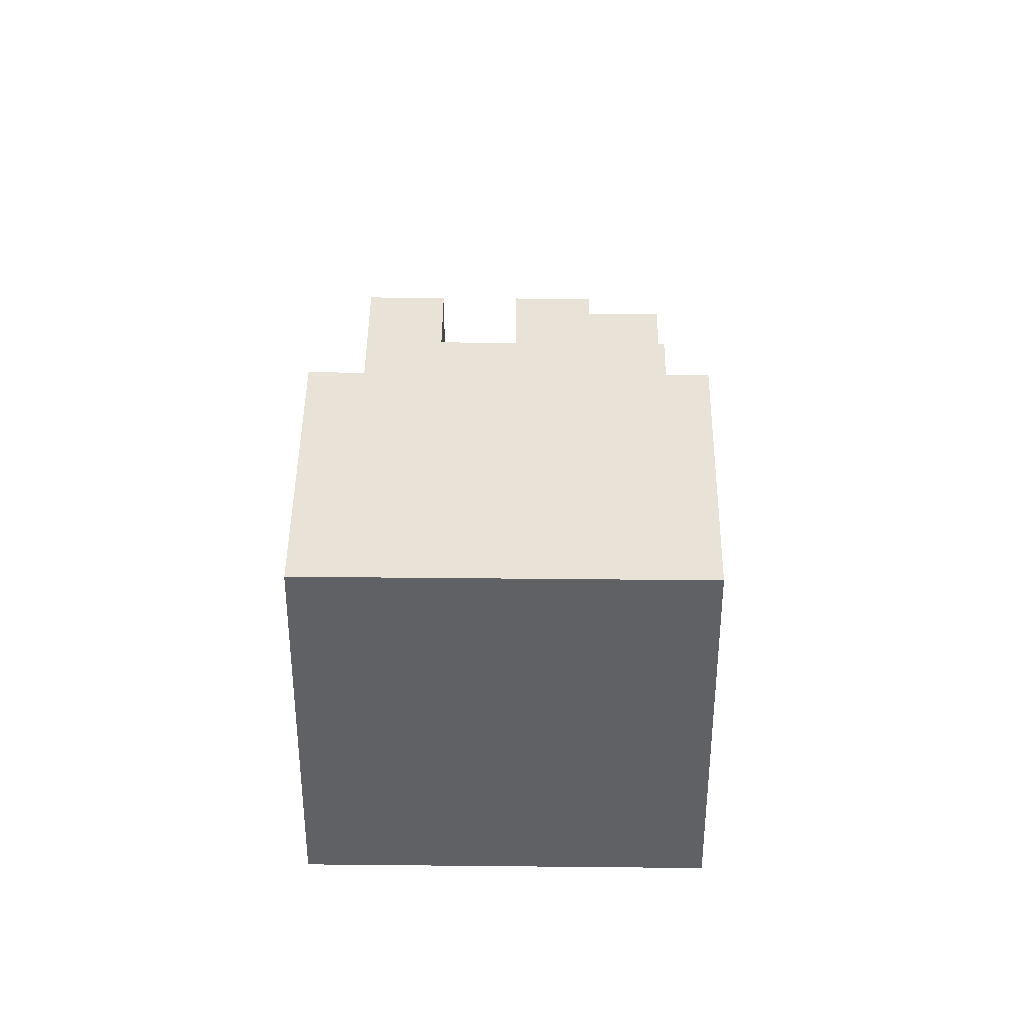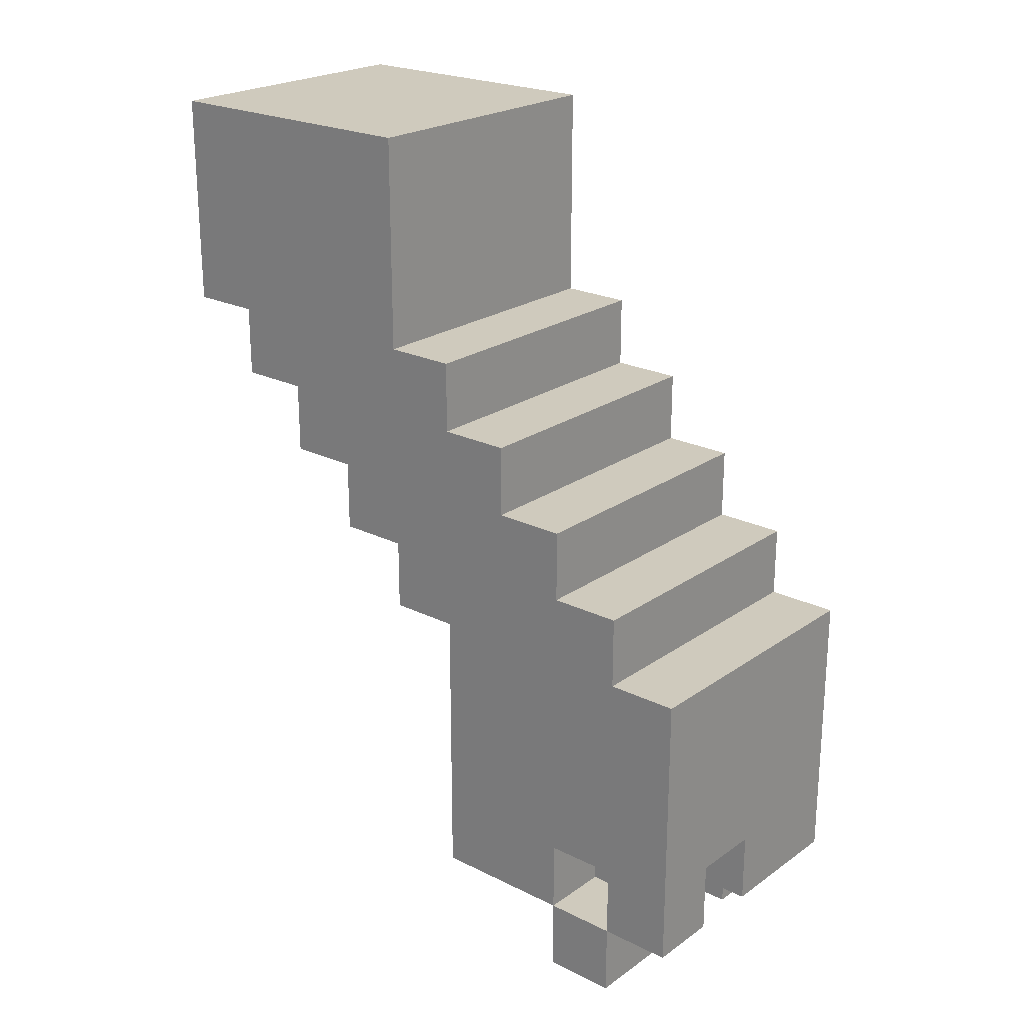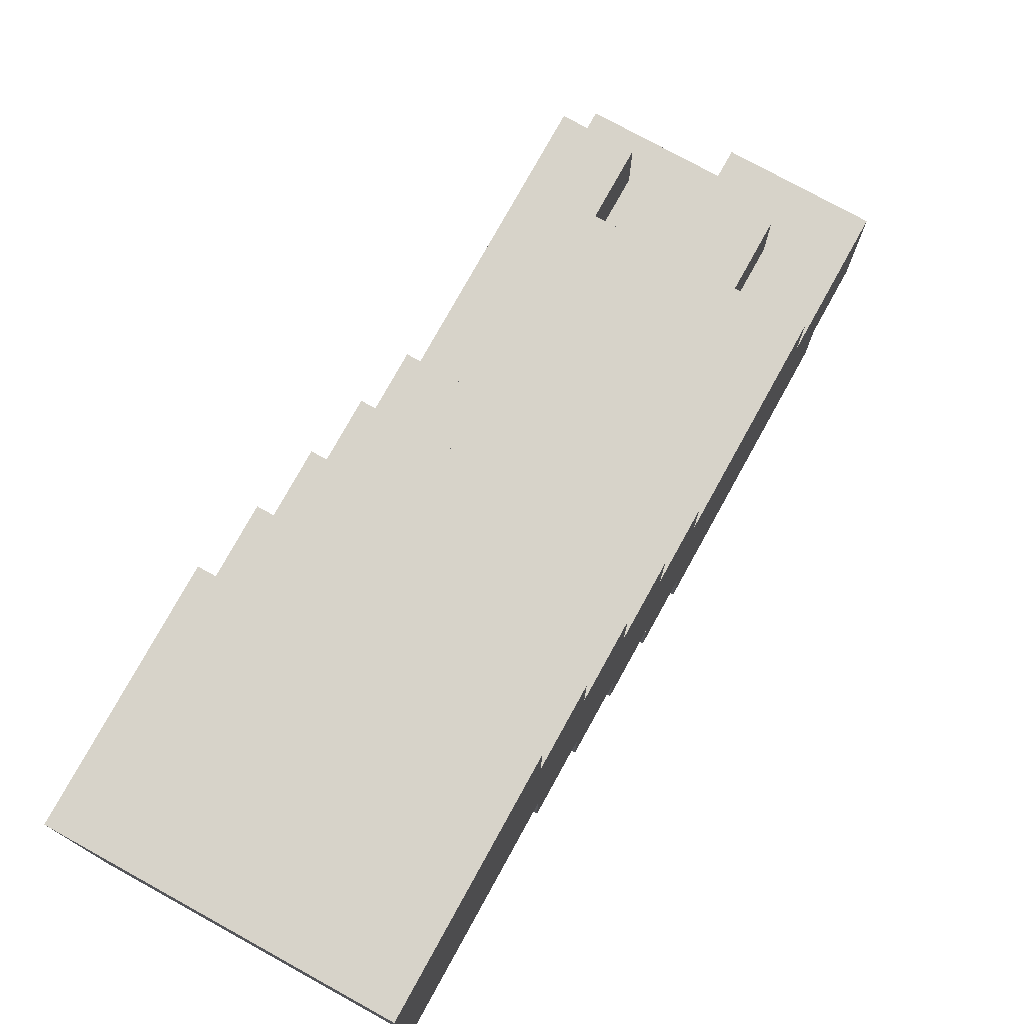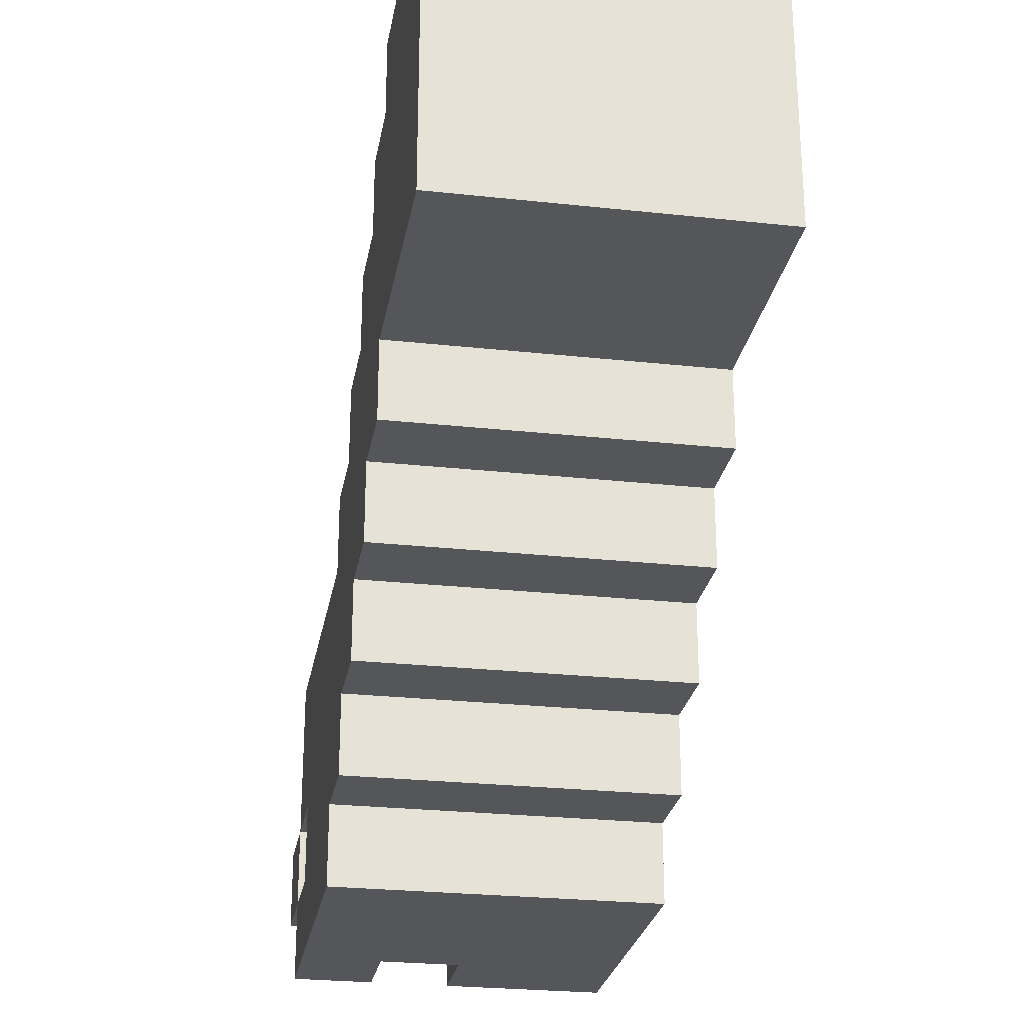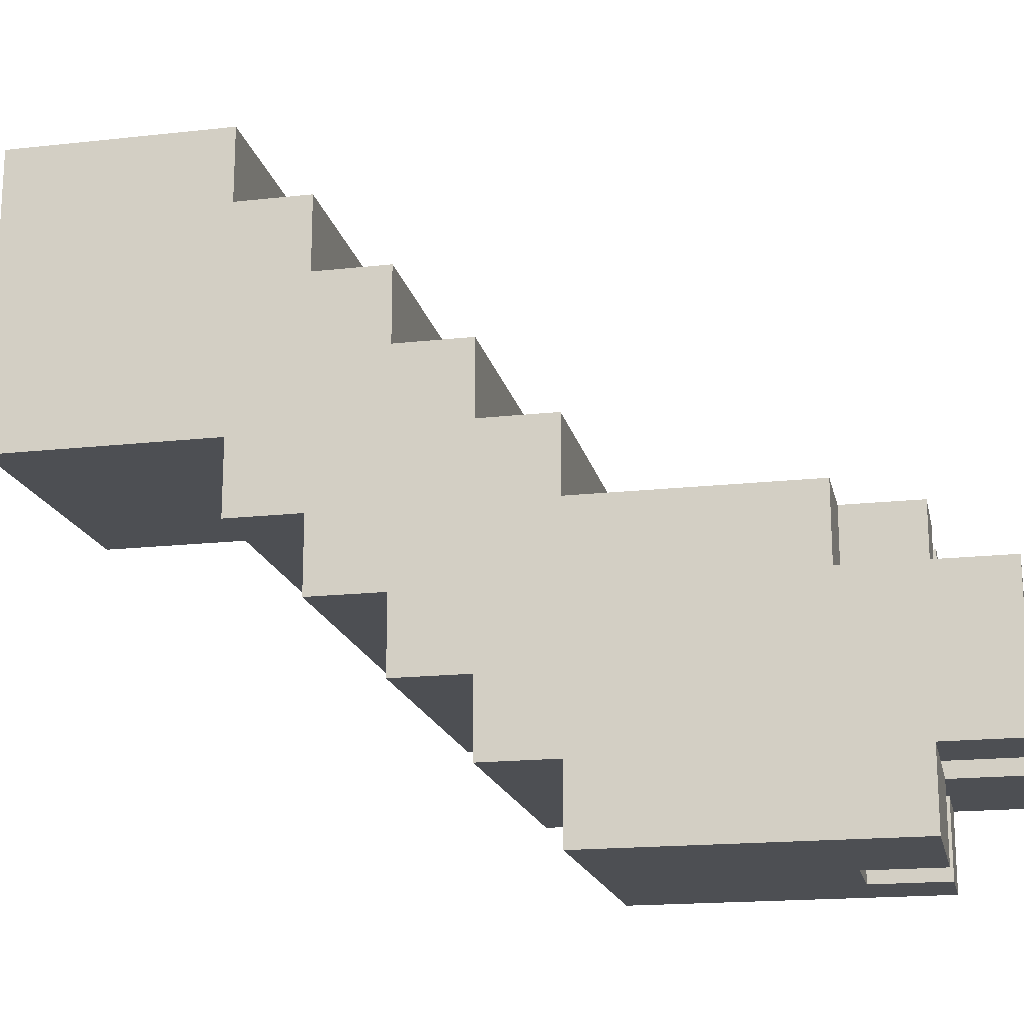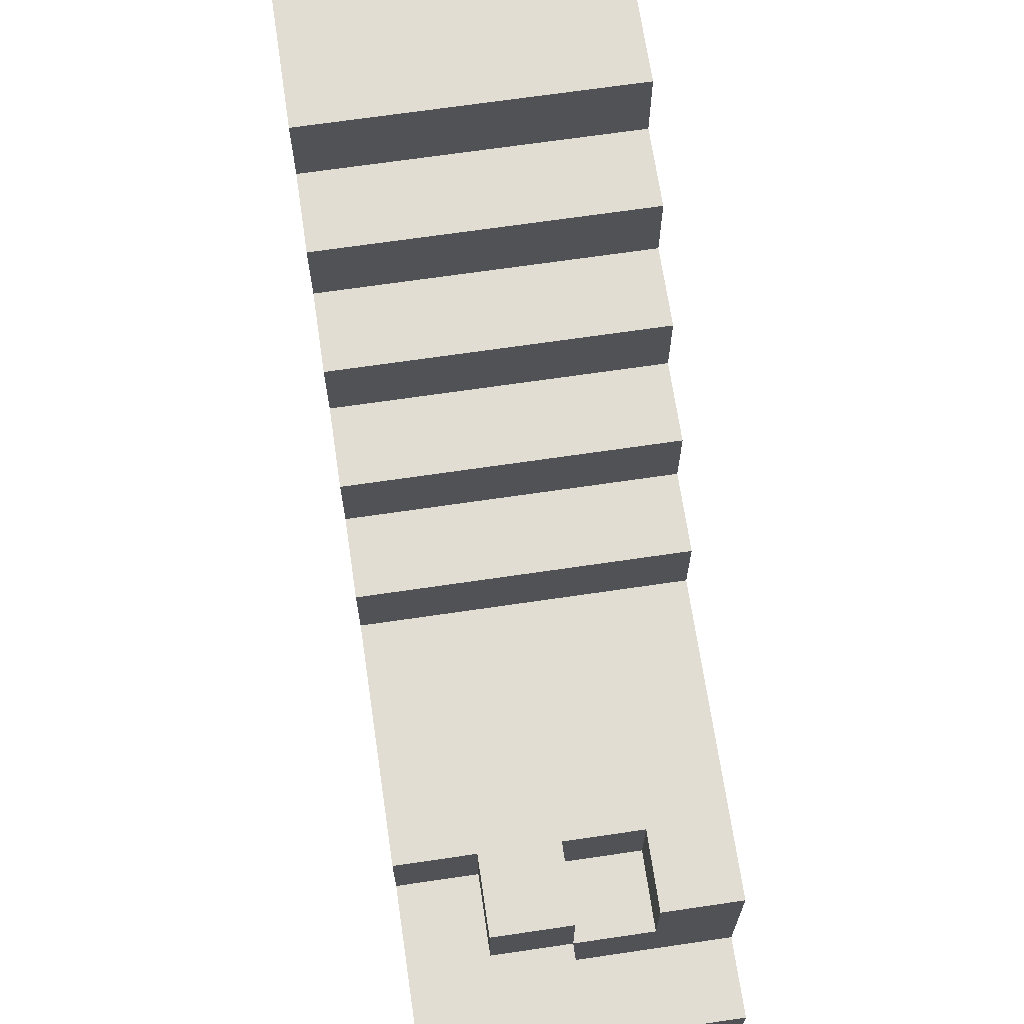
<metadata>
{"format":"obj","ext":"obj","renderer":"f3d","projection":"perspective","resolution":1024,"background":"white","views":[{"elev":41.5,"azim":0.7,"up":"+Y"},{"elev":22.8,"azim":-49.7,"up":"+Z"},{"elev":76.4,"azim":28.9,"up":"+Y"},{"elev":-26.1,"azim":-9.8,"up":"+Y"},{"elev":-17.7,"azim":102.3,"up":"+Y"},{"elev":68.1,"azim":171.6,"up":"+Y"}]}
</metadata>
<code>
o
v -2.235e-08 1.1 -1.5
v -2.235e-08 1.1 -1.9
v -2.235e-08 1.2 -1.4
v -2.235e-08 1.2 -1.5
v -2.235e-08 1.2 -1.8
v -2.235e-08 1.2 -1.9
v -2.235e-08 1.2 -2
v -2.235e-08 1.3 -1.3
v -2.235e-08 1.3 -1.4
v -2.235e-08 1.3 -1.8
v -2.235e-08 1.3 -1.9
v -2.235e-08 1.3 -2
v -2.235e-08 1.4 -1.2
v -2.235e-08 1.4 -1.3
v -2.235e-08 1.5 -1.1
v -2.235e-08 1.5 -1.2
v -2.235e-08 1.5 -1.5
v -2.235e-08 1.5 -1.9
v -2.235e-08 1.6 -0.8
v -2.235e-08 1.6 -1.1
v -2.235e-08 1.6 -1.4
v -2.235e-08 1.6 -1.5
v -2.235e-08 1.7 -1.3
v -2.235e-08 1.7 -1.4
v -2.235e-08 1.8 -1.2
v -2.235e-08 1.8 -1.3
v -2.235e-08 1.9 -1.1
v -2.235e-08 1.9 -1.2
v -2.235e-08 2 -0.8
v -2.235e-08 2 -1.1
v 0.1 1.2 -1.8
v 0.1 1.2 -1.9
v 0.1 1.3 -1.8
v 0.1 1.3 -1.9
v 0.2 1.1 -1.8
v 0.2 1.1 -1.9
v 0.2 1.2 -1.8
v 0.2 1.2 -1.9
v 0.2 1.3 -1.9
v 0.2 1.3 -2
v 0.2 1.4 -1.8
v 0.2 1.4 -1.9
v 0.2 1.4 -2
v 0.2 1.5 -1.8
v 0.2 1.5 -1.9
v 0.3 1.2 -1.8
v 0.3 1.2 -1.9
v 0.3 1.2 -2
v 0.3 1.3 -1.8
v 0.3 1.3 -2
v 0.1 1.1 -1.8
v 0.1 1.1 -1.9
v 0.1 1.2 -1.8
v 0.1 1.2 -1.9
v 0.1 1.4 -1.8
v 0.1 1.4 -1.9
v 0.1 1.5 -1.8
v 0.1 1.5 -1.9
v 0.2 1.2 -1.8
v 0.2 1.2 -1.9
v 0.2 1.2 -2
v 0.2 1.3 -1.8
v 0.2 1.3 -2
v 0.3 1.4 -1.8
v 0.3 1.4 -1.9
v 0.3 1.5 -1.8
v 0.3 1.5 -1.9
v 0.4 1.1 -1.5
v 0.4 1.1 -1.9
v 0.4 1.2 -1.4
v 0.4 1.2 -1.5
v 0.4 1.2 -1.9
v 0.4 1.2 -2
v 0.4 1.3 -1.3
v 0.4 1.3 -1.4
v 0.4 1.4 -1.2
v 0.4 1.4 -1.3
v 0.4 1.4 -1.8
v 0.4 1.4 -2
v 0.4 1.5 -1.1
v 0.4 1.5 -1.2
v 0.4 1.5 -1.5
v 0.4 1.5 -1.8
v 0.4 1.6 -0.8
v 0.4 1.6 -1.1
v 0.4 1.6 -1.4
v 0.4 1.6 -1.5
v 0.4 1.7 -1.3
v 0.4 1.7 -1.4
v 0.4 1.8 -1.2
v 0.4 1.8 -1.3
v 0.4 1.9 -1.1
v 0.4 1.9 -1.2
v 0.4 2 -0.8
v 0.4 2 -1.1
v -2.235e-08 1.6 -0.8
v -2.235e-08 2 -0.8
v 0.4 1.6 -0.8
v 0.4 2 -0.8
v -2.235e-08 1.5 -1.1
v -2.235e-08 1.6 -1.1
v 0.4 1.5 -1.1
v 0.4 1.6 -1.1
v -2.235e-08 1.4 -1.2
v -2.235e-08 1.5 -1.2
v 0.4 1.4 -1.2
v 0.4 1.5 -1.2
v -2.235e-08 1.3 -1.3
v -2.235e-08 1.4 -1.3
v 0.4 1.3 -1.3
v 0.4 1.4 -1.3
v -2.235e-08 1.2 -1.4
v -2.235e-08 1.3 -1.4
v 0.4 1.2 -1.4
v 0.4 1.3 -1.4
v -2.235e-08 1.1 -1.5
v -2.235e-08 1.2 -1.5
v 0.4 1.1 -1.5
v 0.4 1.2 -1.5
v -2.235e-08 1.2 -1.9
v -2.235e-08 1.3 -1.9
v 0.1 1.2 -1.9
v 0.1 1.3 -1.9
v -2.235e-08 1.9 -1.1
v -2.235e-08 2 -1.1
v 0.4 1.9 -1.1
v 0.4 2 -1.1
v -2.235e-08 1.8 -1.2
v -2.235e-08 1.9 -1.2
v 0.4 1.8 -1.2
v 0.4 1.9 -1.2
v -2.235e-08 1.7 -1.3
v -2.235e-08 1.8 -1.3
v 0.4 1.7 -1.3
v 0.4 1.8 -1.3
v -2.235e-08 1.6 -1.4
v -2.235e-08 1.7 -1.4
v 0.4 1.6 -1.4
v 0.4 1.7 -1.4
v -2.235e-08 1.5 -1.5
v -2.235e-08 1.6 -1.5
v 0.4 1.5 -1.5
v 0.4 1.6 -1.5
v -2.235e-08 1.2 -1.8
v -2.235e-08 1.3 -1.8
v 0.1 1.1 -1.8
v 0.1 1.2 -1.8
v 0.1 1.3 -1.8
v 0.1 1.4 -1.8
v 0.1 1.5 -1.8
v 0.2 1.1 -1.8
v 0.2 1.2 -1.8
v 0.2 1.3 -1.8
v 0.2 1.4 -1.8
v 0.2 1.5 -1.8
v 0.3 1.2 -1.8
v 0.3 1.3 -1.8
v 0.3 1.4 -1.8
v 0.3 1.5 -1.8
v 0.4 1.4 -1.8
v 0.4 1.5 -1.8
v -2.235e-08 1.1 -1.9
v -2.235e-08 1.2 -1.9
v -2.235e-08 1.3 -1.9
v -2.235e-08 1.5 -1.9
v 0.1 1.1 -1.9
v 0.1 1.2 -1.9
v 0.1 1.4 -1.9
v 0.1 1.5 -1.9
v 0.2 1.1 -1.9
v 0.2 1.2 -1.9
v 0.2 1.3 -1.9
v 0.2 1.4 -1.9
v 0.2 1.5 -1.9
v 0.3 1.2 -1.9
v 0.3 1.4 -1.9
v 0.3 1.5 -1.9
v 0.4 1.1 -1.9
v 0.4 1.2 -1.9
v -2.235e-08 1.2 -2
v -2.235e-08 1.3 -2
v 0.2 1.2 -2
v 0.2 1.3 -2
v 0.2 1.4 -2
v 0.3 1.2 -2
v 0.3 1.3 -2
v 0.4 1.2 -2
v 0.4 1.4 -2
v -2.235e-08 1.1 -1.5
v 0.4 1.1 -1.5
v 0.1 1.1 -1.8
v 0.2 1.1 -1.8
v -2.235e-08 1.1 -1.9
v 0.1 1.1 -1.9
v 0.2 1.1 -1.9
v 0.4 1.1 -1.9
v -2.235e-08 1.2 -1.4
v 0.4 1.2 -1.4
v -2.235e-08 1.2 -1.5
v 0.4 1.2 -1.5
v 0.1 1.2 -1.8
v 0.2 1.2 -1.8
v -2.235e-08 1.2 -1.9
v 0.1 1.2 -1.9
v 0.2 1.2 -1.9
v 0.3 1.2 -1.9
v 0.4 1.2 -1.9
v -2.235e-08 1.2 -2
v 0.2 1.2 -2
v 0.3 1.2 -2
v 0.4 1.2 -2
v -2.235e-08 1.3 -1.3
v 0.4 1.3 -1.3
v -2.235e-08 1.3 -1.4
v 0.4 1.3 -1.4
v -2.235e-08 1.3 -1.8
v 0.1 1.3 -1.8
v 0.2 1.3 -1.8
v 0.3 1.3 -1.8
v -2.235e-08 1.3 -1.9
v 0.1 1.3 -1.9
v 0.2 1.3 -2
v 0.3 1.3 -2
v -2.235e-08 1.4 -1.2
v 0.4 1.4 -1.2
v -2.235e-08 1.4 -1.3
v 0.4 1.4 -1.3
v -2.235e-08 1.5 -1.1
v 0.4 1.5 -1.1
v -2.235e-08 1.5 -1.2
v 0.4 1.5 -1.2
v -2.235e-08 1.6 -0.8
v 0.4 1.6 -0.8
v -2.235e-08 1.6 -1.1
v 0.4 1.6 -1.1
v -2.235e-08 1.2 -1.8
v 0.1 1.2 -1.8
v 0.2 1.2 -1.8
v 0.3 1.2 -1.8
v -2.235e-08 1.2 -1.9
v 0.1 1.2 -1.9
v 0.2 1.2 -1.9
v 0.3 1.2 -1.9
v -2.235e-08 1.3 -1.9
v 0.2 1.3 -1.9
v -2.235e-08 1.3 -2
v 0.2 1.3 -2
v 0.1 1.4 -1.8
v 0.2 1.4 -1.8
v 0.3 1.4 -1.8
v 0.4 1.4 -1.8
v 0.1 1.4 -1.9
v 0.2 1.4 -1.9
v 0.3 1.4 -1.9
v 0.2 1.4 -2
v 0.4 1.4 -2
v -2.235e-08 1.5 -1.5
v 0.4 1.5 -1.5
v 0.1 1.5 -1.8
v 0.2 1.5 -1.8
v 0.3 1.5 -1.8
v 0.4 1.5 -1.8
v -2.235e-08 1.5 -1.9
v 0.1 1.5 -1.9
v 0.2 1.5 -1.9
v 0.3 1.5 -1.9
v -2.235e-08 1.6 -1.4
v 0.4 1.6 -1.4
v -2.235e-08 1.6 -1.5
v 0.4 1.6 -1.5
v -2.235e-08 1.7 -1.3
v 0.4 1.7 -1.3
v -2.235e-08 1.7 -1.4
v 0.4 1.7 -1.4
v -2.235e-08 1.8 -1.2
v 0.4 1.8 -1.2
v -2.235e-08 1.8 -1.3
v 0.4 1.8 -1.3
v -2.235e-08 1.9 -1.1
v 0.4 1.9 -1.1
v -2.235e-08 1.9 -1.2
v 0.4 1.9 -1.2
v -2.235e-08 2 -0.8
v 0.4 2 -0.8
v -2.235e-08 2 -1.1
v 0.4 2 -1.1
f 4 2 1
f 5 2 4
f 6 2 5
f 9 4 3
f 9 5 4
f 10 5 9
f 11 7 6
f 12 7 11
f 14 10 9
f 14 9 8
f 14 11 10
f 16 14 13
f 17 11 14
f 17 14 16
f 18 11 17
f 20 16 15
f 20 17 16
f 21 17 20
f 22 17 21
f 23 20 19
f 23 21 20
f 24 21 23
f 25 23 19
f 26 23 25
f 27 25 19
f 28 25 27
f 29 27 19
f 30 27 29
f 33 32 31
f 34 32 33
f 37 36 35
f 38 36 37
f 42 40 39
f 43 40 42
f 44 42 41
f 45 42 44
f 49 47 46
f 49 48 47
f 50 48 49
f 51 52 53
f 53 52 54
f 55 56 57
f 57 56 58
f 59 60 62
f 60 61 62
f 62 61 63
f 64 65 66
f 66 65 67
f 68 69 71
f 71 69 72
f 70 71 75
f 72 73 75
f 71 72 75
f 74 75 77
f 75 73 78
f 77 75 78
f 78 73 79
f 76 77 81
f 77 78 81
f 81 78 82
f 82 78 83
f 80 81 85
f 81 82 85
f 85 82 86
f 86 82 87
f 84 85 88
f 85 86 88
f 88 86 89
f 84 88 90
f 90 88 91
f 84 90 92
f 92 90 93
f 84 92 94
f 94 92 95
f 98 97 96
f 99 97 98
f 102 101 100
f 103 101 102
f 106 105 104
f 107 105 106
f 110 109 108
f 111 109 110
f 114 113 112
f 115 113 114
f 118 117 116
f 119 117 118
f 122 121 120
f 123 121 122
f 124 125 126
f 126 125 127
f 128 129 130
f 130 129 131
f 132 133 134
f 134 133 135
f 136 137 138
f 138 137 139
f 140 141 142
f 142 141 143
f 144 145 147
f 147 145 148
f 146 147 151
f 151 147 152
f 149 150 154
f 154 150 155
f 152 153 156
f 156 153 157
f 158 159 160
f 160 159 161
f 162 163 166
f 166 163 167
f 164 165 168
f 168 165 169
f 164 168 172
f 172 168 173
f 170 171 175
f 173 174 176
f 176 174 177
f 170 175 178
f 178 175 179
f 180 181 182
f 182 181 183
f 183 184 186
f 185 186 187
f 186 184 188
f 187 186 188
f 191 190 189
f 192 190 191
f 193 191 189
f 194 191 193
f 195 190 192
f 196 190 195
f 199 198 197
f 200 198 199
f 204 202 201
f 205 202 204
f 208 204 203
f 208 205 204
f 209 205 208
f 210 207 206
f 211 207 210
f 214 213 212
f 215 213 214
f 220 217 216
f 221 217 220
f 222 219 218
f 223 219 222
f 226 225 224
f 227 225 226
f 230 229 228
f 231 229 230
f 234 233 232
f 235 233 234
f 236 237 240
f 240 237 241
f 238 239 242
f 242 239 243
f 244 245 246
f 246 245 247
f 248 249 252
f 252 249 253
f 250 251 254
f 253 254 255
f 254 251 256
f 255 254 256
f 257 258 259
f 259 258 260
f 260 258 261
f 261 258 262
f 257 259 263
f 263 259 264
f 260 261 265
f 265 261 266
f 267 268 269
f 269 268 270
f 271 272 273
f 273 272 274
f 275 276 277
f 277 276 278
f 279 280 281
f 281 280 282
f 283 284 285
f 285 284 286

</code>
